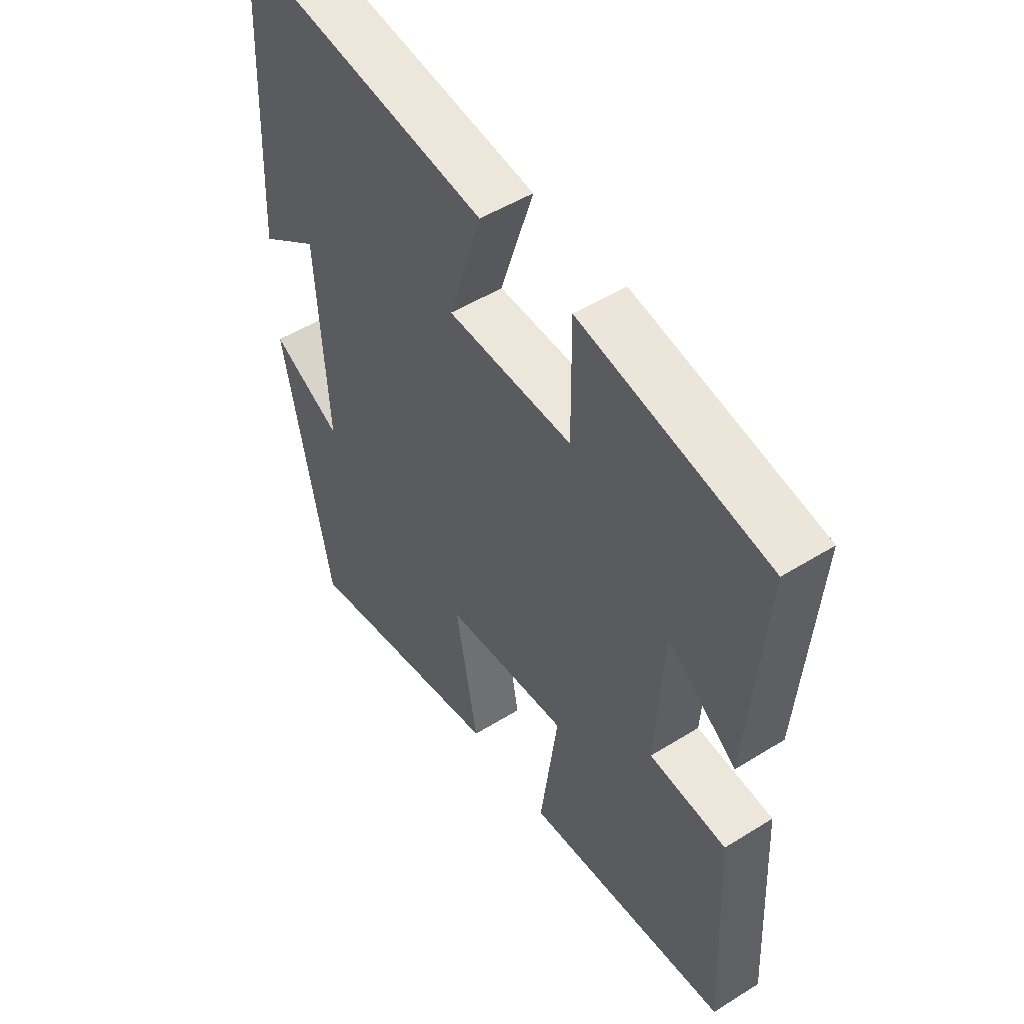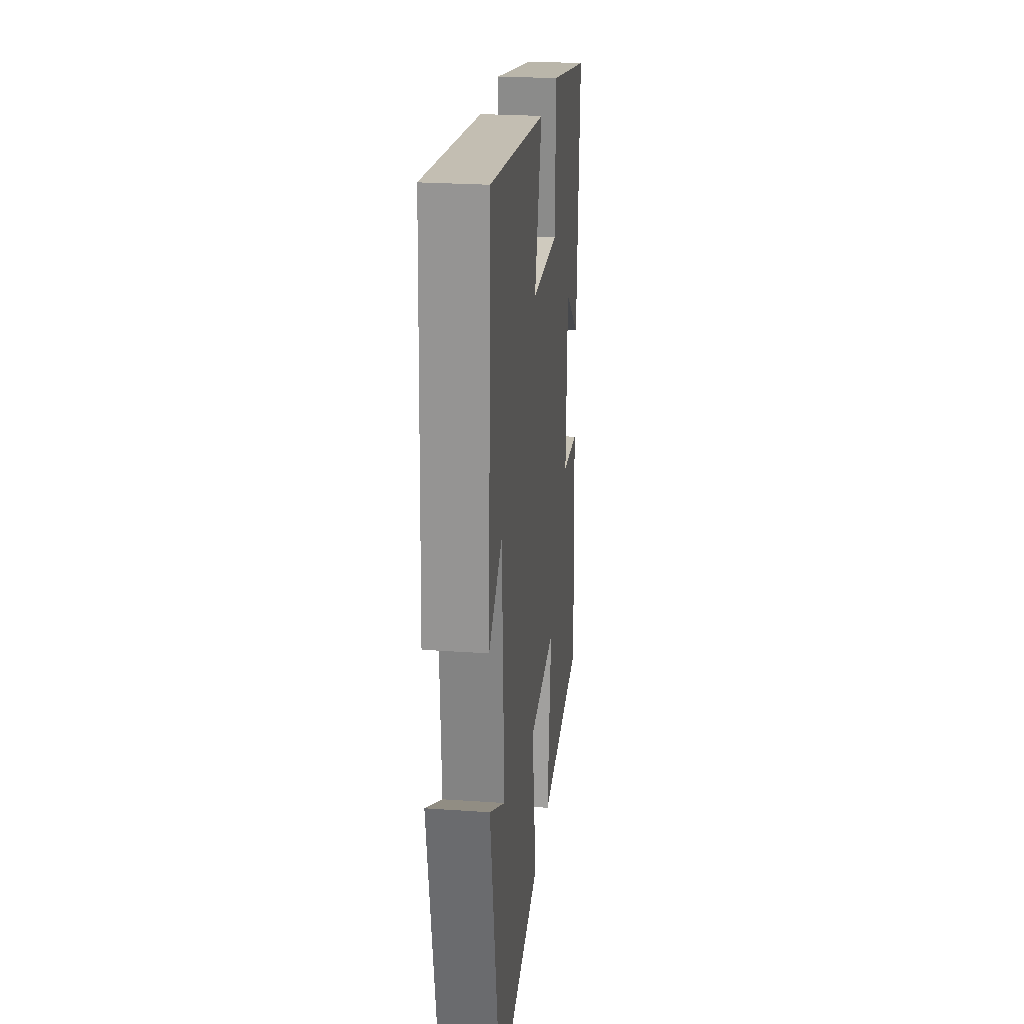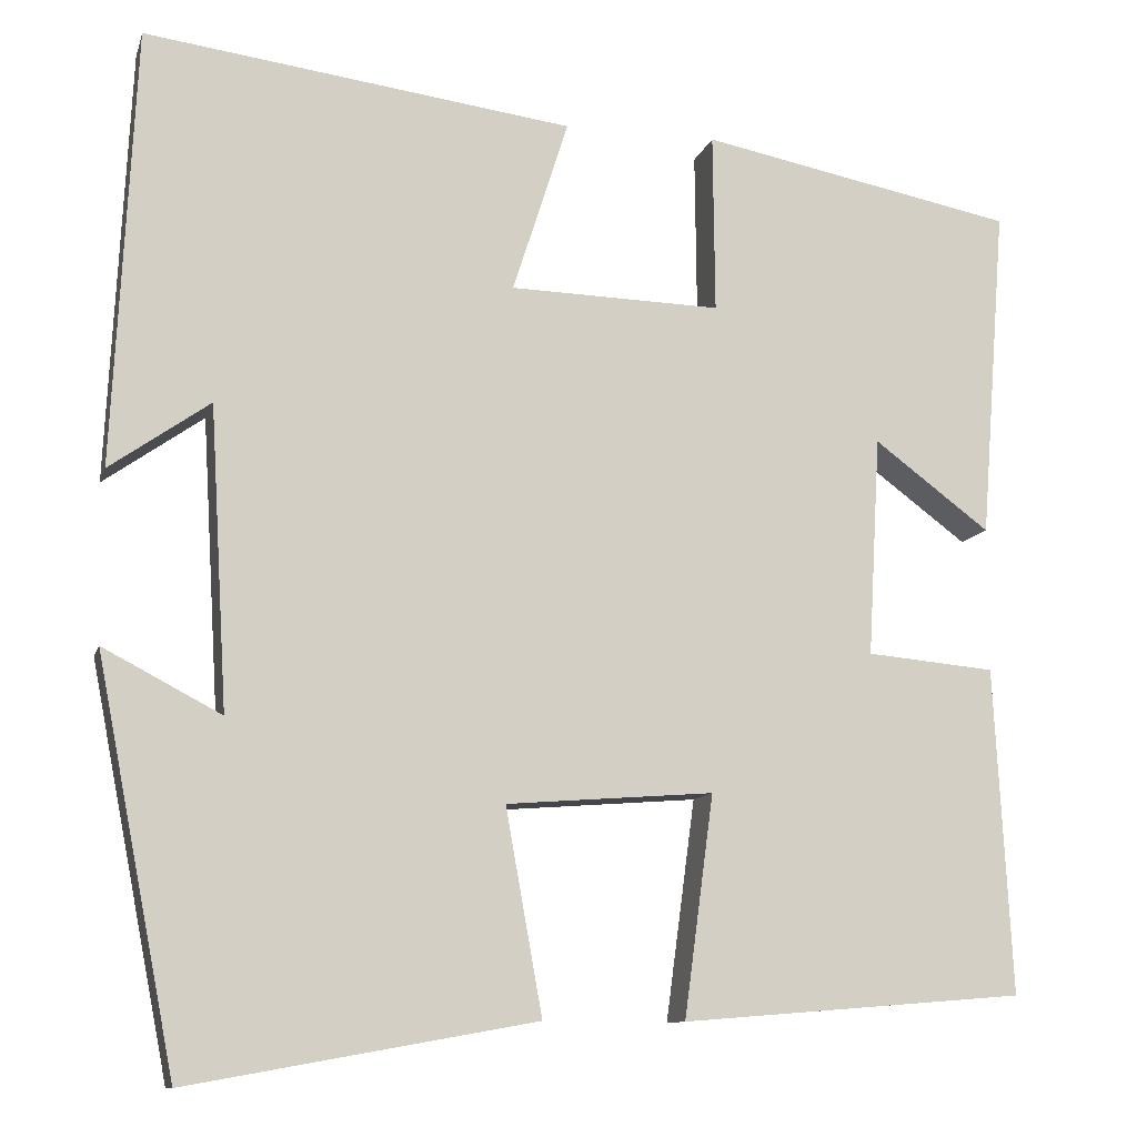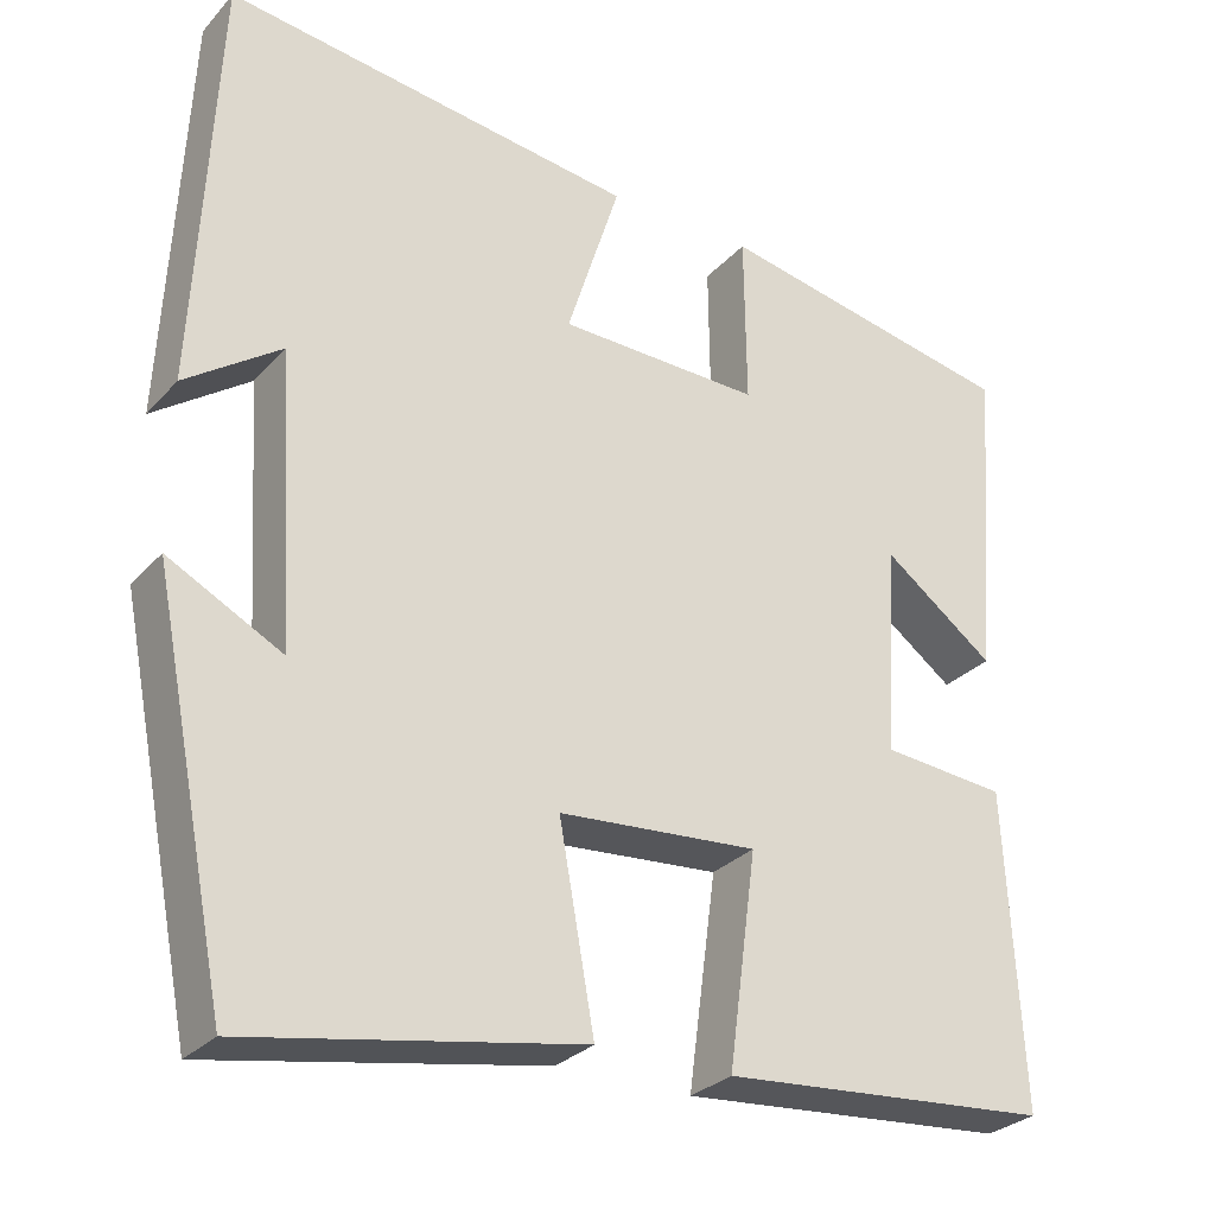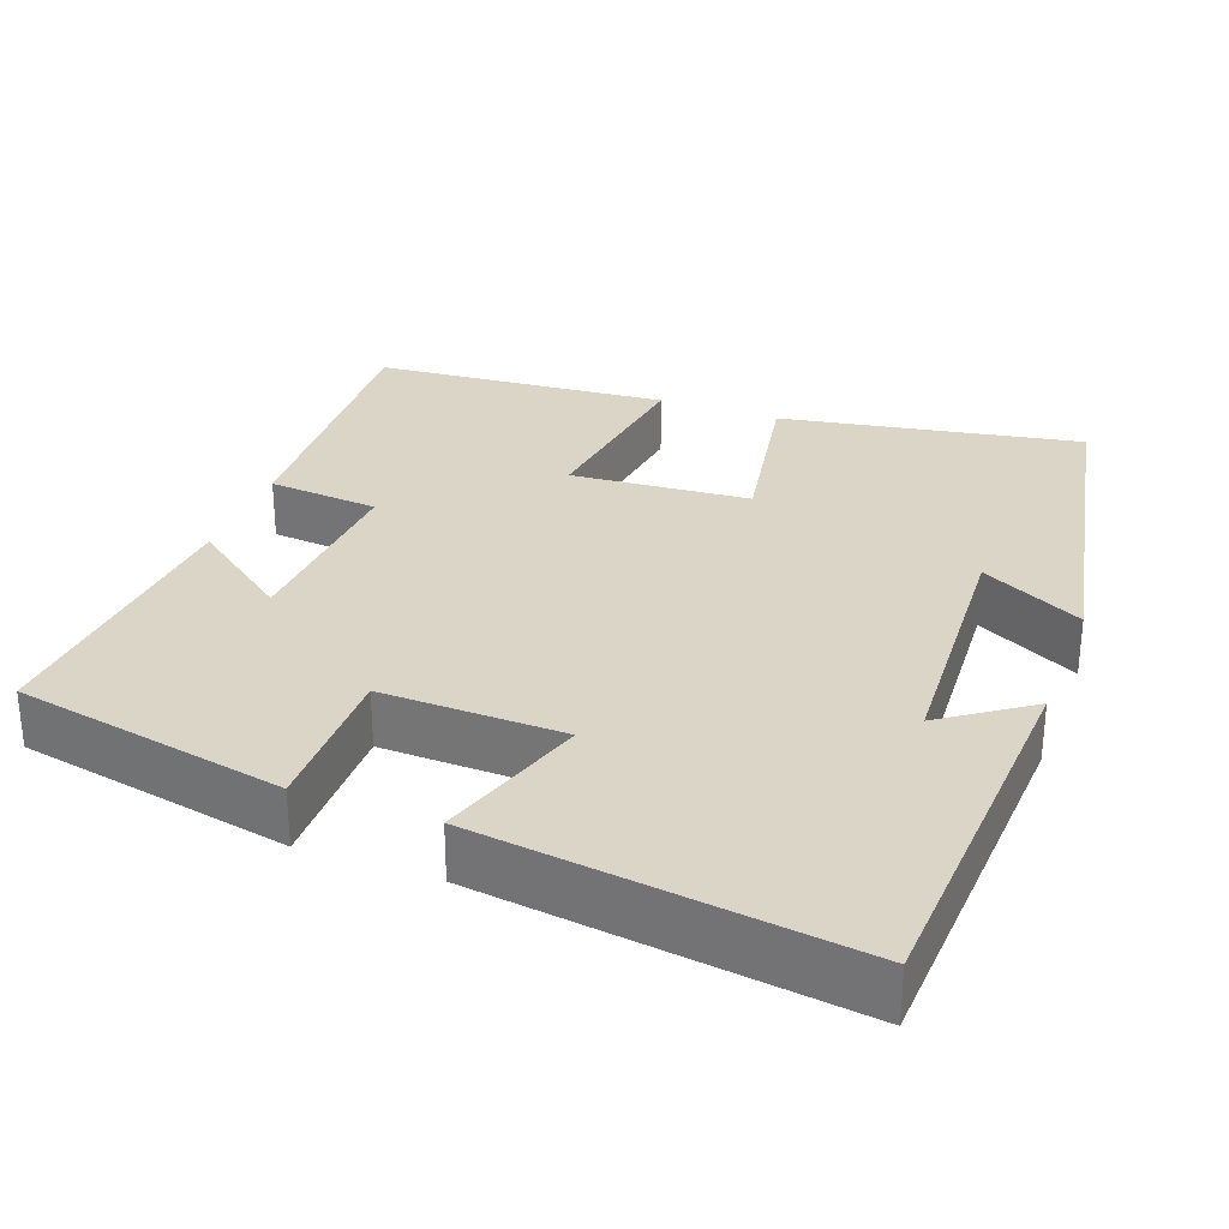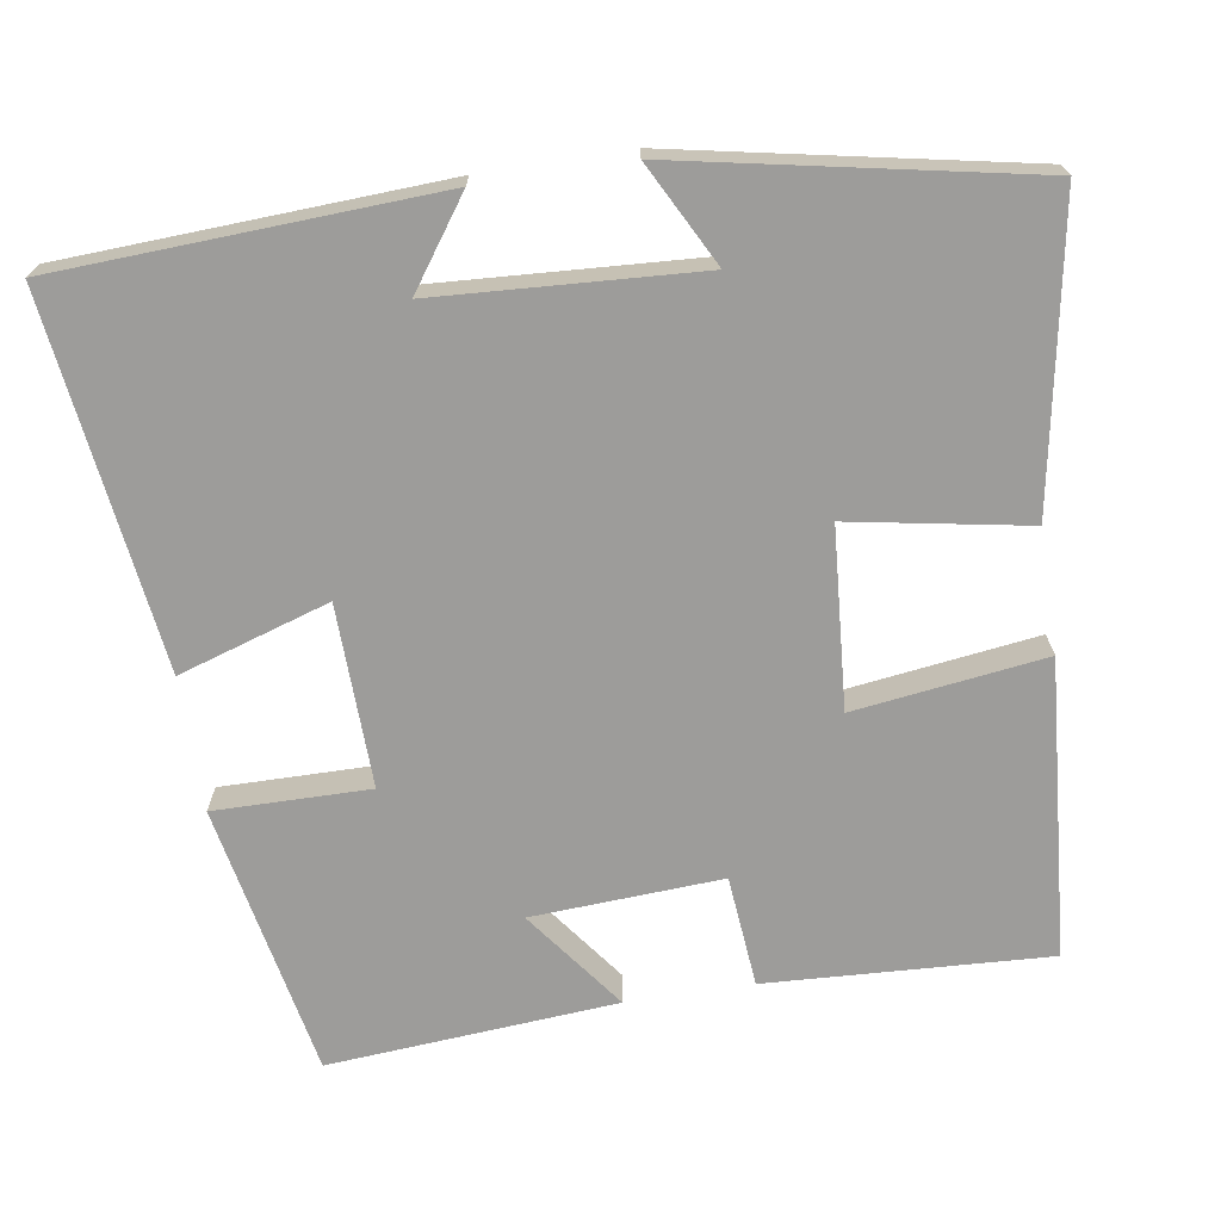
<metadata>
{"format":"obj","ext":"obj","renderer":"f3d","projection":"perspective","resolution":1024,"background":"white","views":[{"elev":50.2,"azim":-124.4,"up":"+Z"},{"elev":24.6,"azim":96.5,"up":"+Z"},{"elev":-11.0,"azim":165.6,"up":"+Z"},{"elev":-28.8,"azim":146.8,"up":"+Z"},{"elev":29.5,"azim":20.5,"up":"+Y"},{"elev":-70.1,"azim":98.9,"up":"+Y"}]}
</metadata>
<code>
v -0.519 0.07 -0.469
v -0.5 0.07 -0.104
v -0.356 0.07 -0.091
v -0.37 0.07 0.155
v -0.5 0.07 0.058
v -0.529 0.07 0.431
v -0.176 0.07 0.5
v -0.178 0.07 0.299
v 0.058 0.07 0.305
v -0.004 0.07 0.5
v 0.476 0.07 0.563
v 0.5 0.07 0.073
v 0.388 0.07 0.152
v 0.368 0.07 -0.186
v 0.5 0.07 -0.117
v 0.411 0.07 -0.57
v 0.023 0.07 -0.5
v 0.064 0.07 -0.271
v -0.168 0.07 -0.253
v -0.135 0.07 -0.5
v -0.519 0 -0.469
v -0.5 0 -0.104
v -0.356 0 -0.091
v -0.37 0 0.155
v -0.5 0 0.058
v -0.529 0 0.431
v -0.176 0 0.5
v -0.178 0 0.299
v 0.058 0 0.305
v -0.004 0 0.5
v 0.476 0 0.563
v 0.5 0 0.073
v 0.388 0 0.152
v 0.368 0 -0.186
v 0.5 0 -0.117
v 0.411 0 -0.57
v 0.023 0 -0.5
v 0.064 0 -0.271
v -0.168 0 -0.253
v -0.135 0 -0.5
f 19 20 1 2
f 18 19 2 3
f 16 17 18
f 14 15 16
f 14 16 18
f 13 14 18 3
f 11 12 13
f 9 10 11 13
f 8 9 13 3
f 4 5 6 7
f 3 4 7 8
f 22 21 40 39
f 23 22 39 38
f 38 37 36
f 36 35 34
f 38 36 34
f 23 38 34 33
f 33 32 31
f 33 31 30 29
f 23 33 29 28
f 27 26 25 24
f 28 27 24 23
f 1 21 22 2
f 2 22 23 3
f 3 23 24 4
f 4 24 25 5
f 5 25 26 6
f 6 26 27 7
f 7 27 28 8
f 8 28 29 9
f 9 29 30 10
f 10 30 31 11
f 11 31 32 12
f 12 32 33 13
f 13 33 34 14
f 14 34 35 15
f 15 35 36 16
f 16 36 37 17
f 17 37 38 18
f 18 38 39 19
f 19 39 40 20
f 20 40 21 1

</code>
